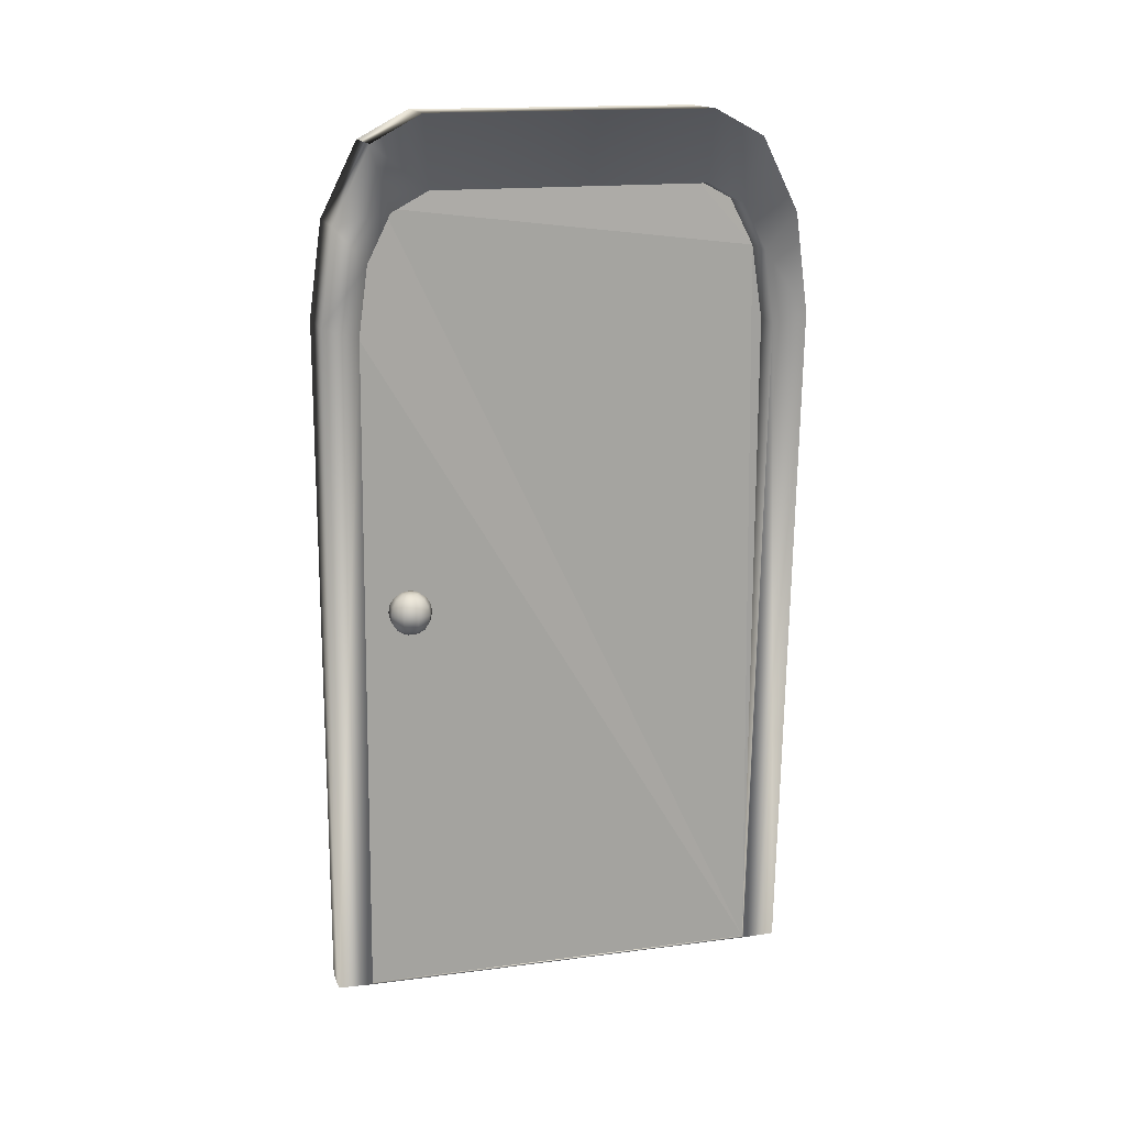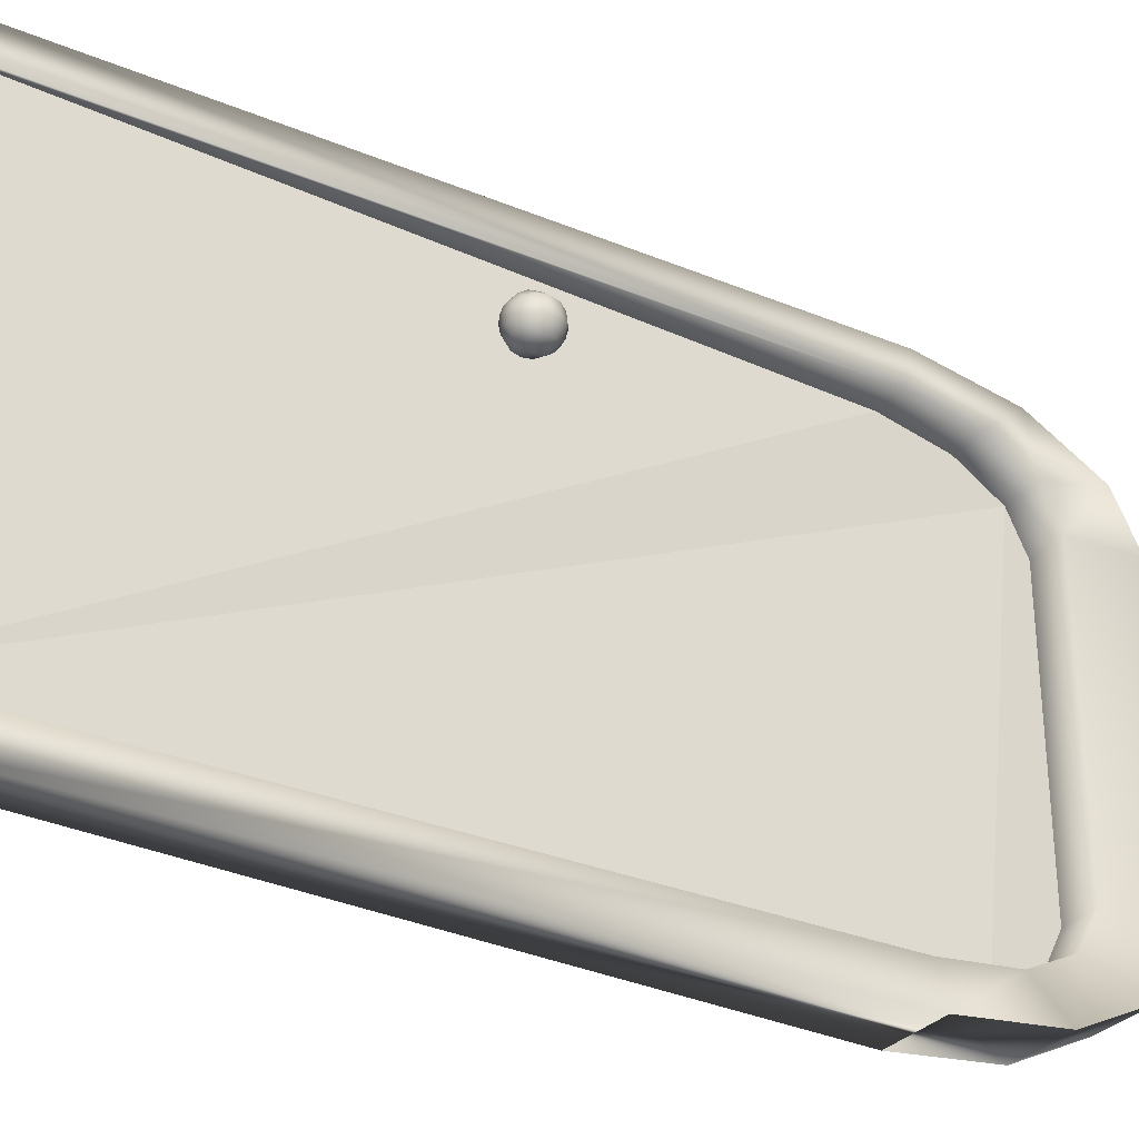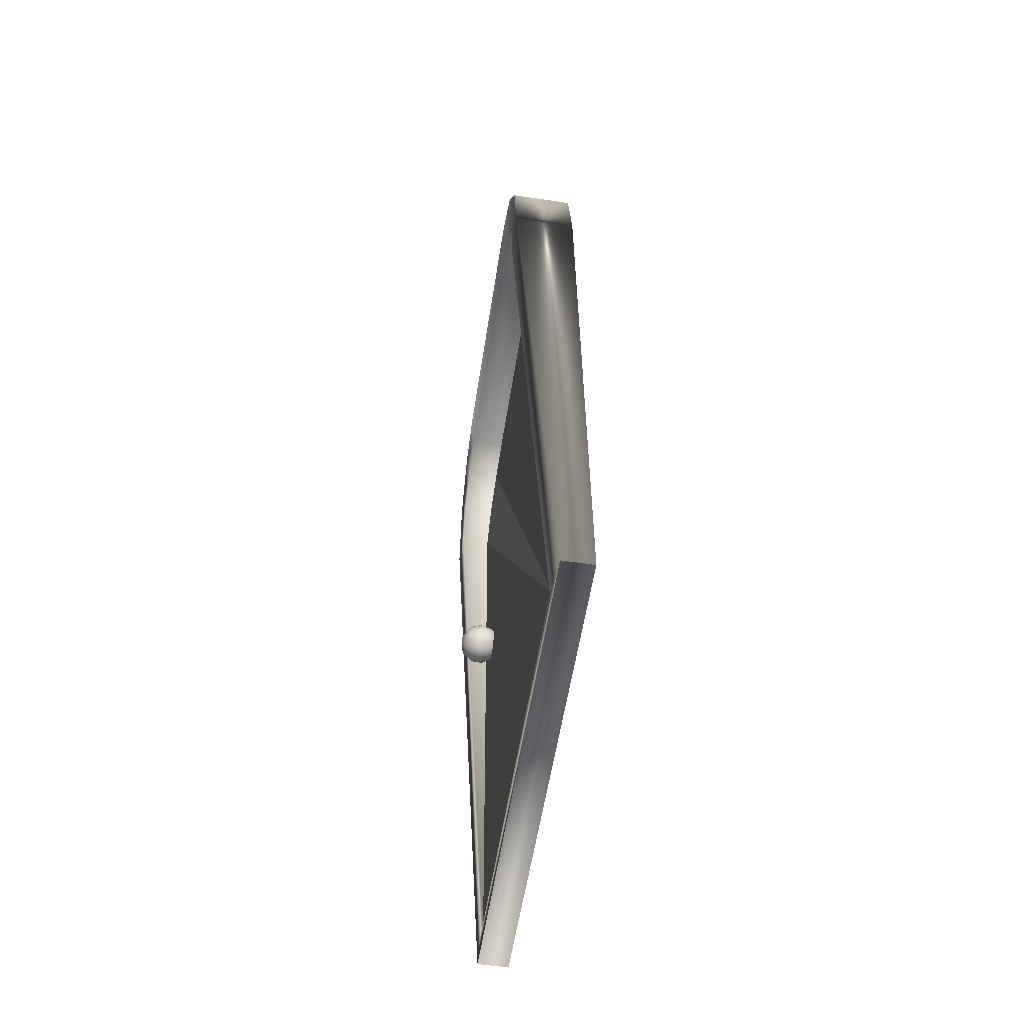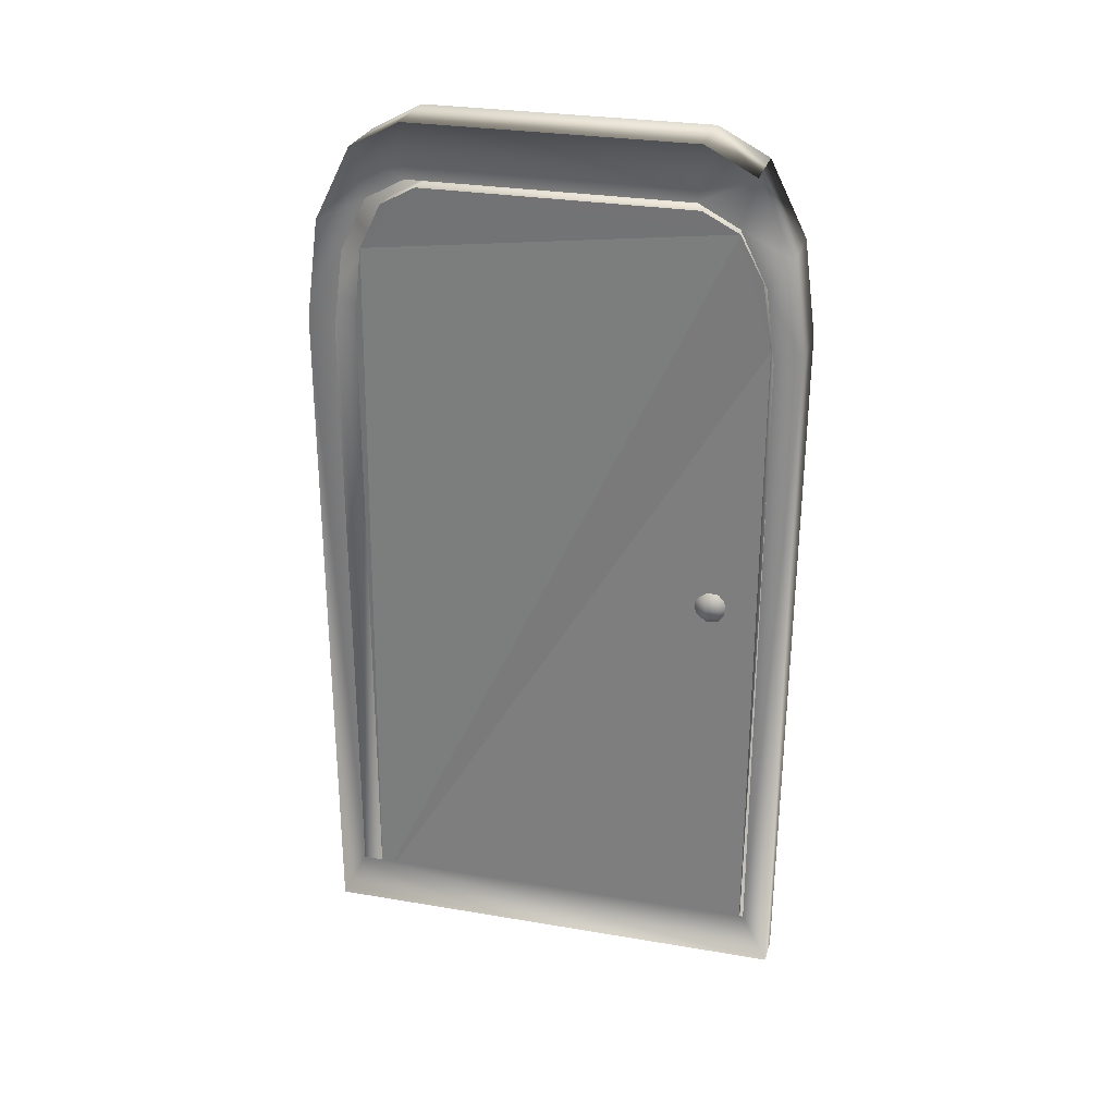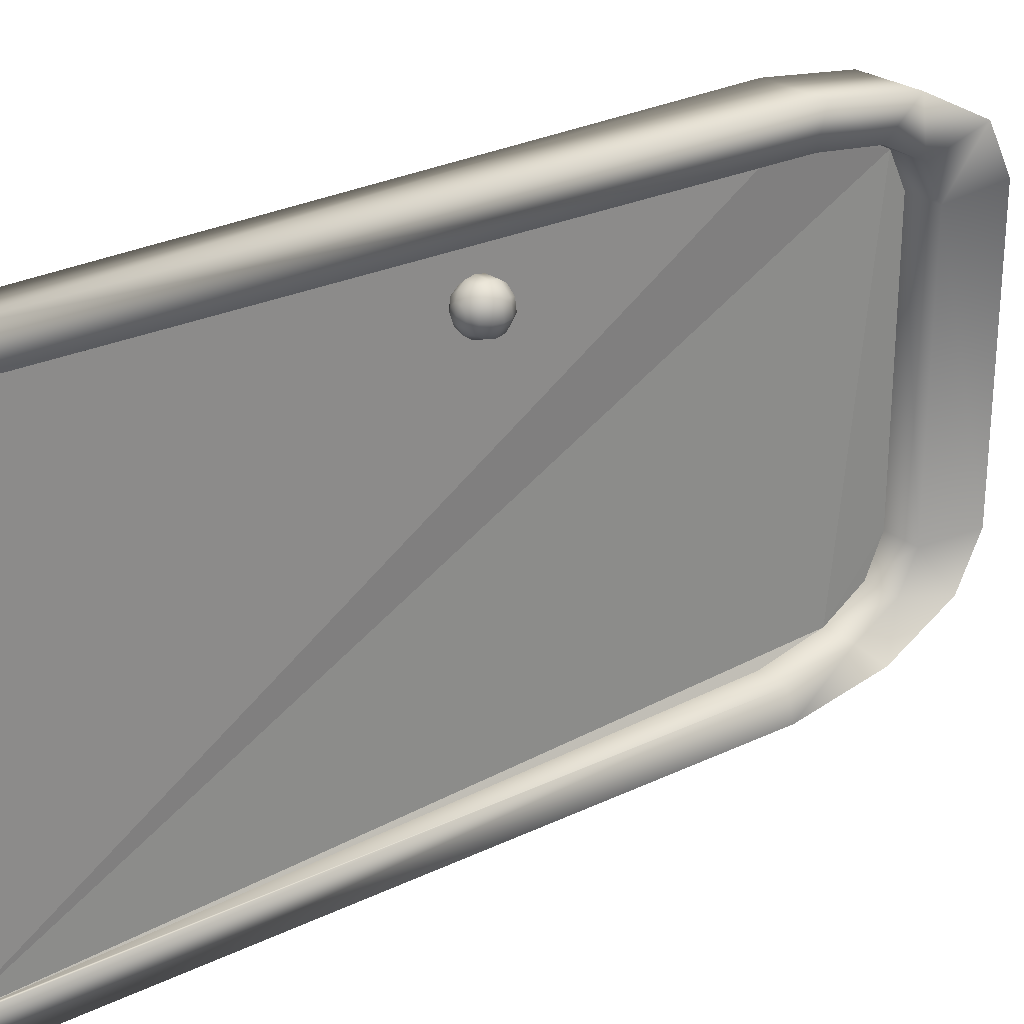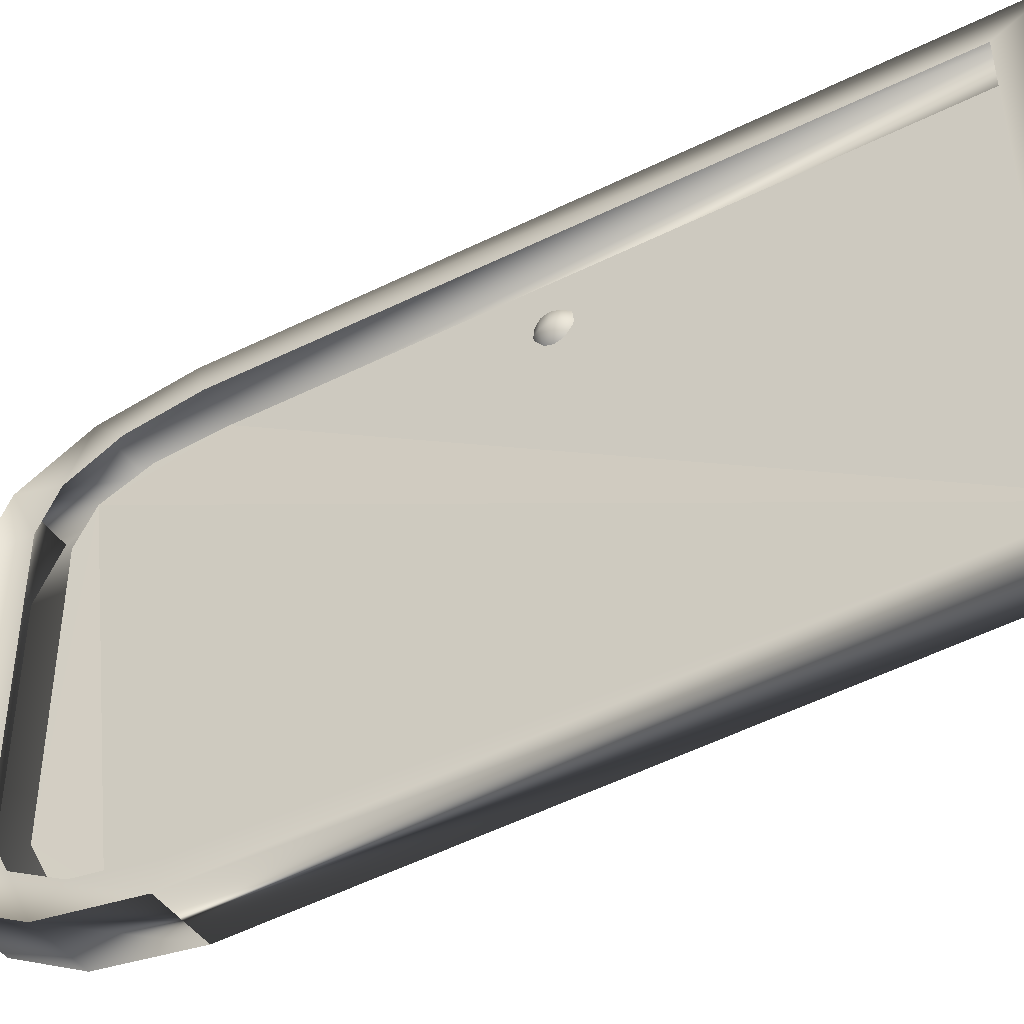
<metadata>
{"format":"obj","ext":"obj","renderer":"f3d","projection":"perspective","resolution":1024,"background":"white","views":[{"elev":16.2,"azim":73.7,"up":"+Y"},{"elev":-31.5,"azim":56.8,"up":"+Z"},{"elev":-57.4,"azim":171.2,"up":"+Y"},{"elev":27.8,"azim":-74.9,"up":"+Y"},{"elev":26.0,"azim":49.9,"up":"+Z"},{"elev":-43.2,"azim":-59.4,"up":"+Z"}]}
</metadata>
<code>
o Sphere.002
v 0.04453 0.01776 0.1345
v 0.04854 0.01359 0.1298
v 0.05122 0.007358 0.1266
v 0.05216 0 0.1255
v 0.05122 -0.007358 0.1266
v 0.04854 -0.01359 0.1298
v 0.04453 -0.01776 0.1345
v 0.04705 0.01776 0.1389
v 0.05319 0.01359 0.1378
v 0.0573 0.007358 0.1371
v 0.05874 0 0.1368
v 0.0573 -0.007358 0.1371
v 0.05319 -0.01359 0.1378
v 0.04705 -0.01776 0.1389
v 0.04618 0.01776 0.1439
v 0.05158 0.01359 0.147
v 0.05519 0.007358 0.1491
v 0.05645 0 0.1498
v 0.05519 -0.007358 0.1491
v 0.05158 -0.01359 0.147
v 0.04618 -0.01776 0.1439
v 0.04232 0.01776 0.1471
v 0.04445 0.01359 0.153
v 0.04588 0.007358 0.1569
v 0.04638 0 0.1583
v 0.04588 -0.007358 0.1569
v 0.04445 -0.01359 0.153
v 0.04232 -0.01776 0.1471
v 0.0398 0.01923 0.1402
v 0.03729 0.01776 0.1471
v 0.03515 0.01359 0.153
v 0.03373 0.007358 0.1569
v 0.03323 0 0.1583
v 0.03373 -0.007358 0.1569
v 0.03515 -0.01359 0.153
v 0.03729 -0.01776 0.1471
v 0.03343 0.01776 0.1439
v 0.02803 0.01359 0.147
v 0.02442 0.007358 0.1491
v 0.02315 0 0.1498
v 0.02442 -0.007358 0.1491
v 0.02803 -0.01359 0.147
v 0.03343 -0.01776 0.1439
v 0.0398 -0.01923 0.1402
v 0.03256 0.01776 0.1389
v 0.02642 0.01359 0.1378
v 0.02231 0.007358 0.1371
v 0.02087 0 0.1368
v 0.02231 -0.007358 0.1371
v 0.02642 -0.01359 0.1378
v 0.03256 -0.01776 0.1389
v 0.03508 0.01776 0.1345
v 0.03107 0.01359 0.1298
v 0.02839 0.007358 0.1266
v 0.02745 0 0.1255
v 0.02839 -0.007358 0.1266
v 0.03107 -0.01359 0.1298
v 0.03508 -0.01776 0.1345
v 0.0398 0.01776 0.1328
v 0.0398 0.01359 0.1266
v 0.0398 0.007358 0.1224
v 0.0398 0 0.121
v 0.0398 -0.007358 0.1224
v 0.0398 -0.01359 0.1266
v 0.0398 -0.01776 0.1328
f 61 4 62
f 59 2 60
f 64 7 65
f 62 5 63
f 60 3 61
f 59 29 1
f 44 65 7
f 63 6 64
f 6 14 7
f 4 12 5
f 2 10 3
f 1 29 8
f 44 7 14
f 5 13 6
f 3 11 4
f 1 9 2
f 8 29 15
f 44 14 21
f 13 19 20
f 11 17 18
f 9 15 16
f 13 21 14
f 11 19 12
f 9 17 10
f 20 26 27
f 17 25 18
f 15 23 16
f 20 28 21
f 18 26 19
f 16 24 17
f 15 29 22
f 44 21 28
f 27 36 28
f 25 34 26
f 23 32 24
f 22 29 30
f 44 28 36
f 26 35 27
f 24 33 25
f 23 30 31
f 34 40 41
f 31 39 32
f 30 29 37
f 44 36 43
f 34 42 35
f 33 39 40
f 30 38 31
f 35 43 36
f 44 43 51
f 41 50 42
f 40 47 48
f 38 45 46
f 42 51 43
f 40 49 41
f 38 47 39
f 37 29 45
f 47 55 48
f 45 53 46
f 50 58 51
f 48 56 49
f 47 53 54
f 45 29 52
f 44 51 58
f 50 56 57
f 57 65 58
f 55 63 56
f 53 61 54
f 52 29 59
f 44 58 65
f 56 64 57
f 55 61 62
f 53 59 60
f 61 3 4
f 59 1 2
f 64 6 7
f 62 4 5
f 60 2 3
f 63 5 6
f 6 13 14
f 4 11 12
f 2 9 10
f 5 12 13
f 3 10 11
f 1 8 9
f 13 12 19
f 11 10 17
f 9 8 15
f 13 20 21
f 11 18 19
f 9 16 17
f 20 19 26
f 17 24 25
f 15 22 23
f 20 27 28
f 18 25 26
f 16 23 24
f 27 35 36
f 25 33 34
f 23 31 32
f 26 34 35
f 24 32 33
f 23 22 30
f 34 33 40
f 31 38 39
f 34 41 42
f 33 32 39
f 30 37 38
f 35 42 43
f 41 49 50
f 40 39 47
f 38 37 45
f 42 50 51
f 40 48 49
f 38 46 47
f 47 54 55
f 45 52 53
f 50 57 58
f 48 55 56
f 47 46 53
f 50 49 56
f 57 64 65
f 55 62 63
f 53 60 61
f 56 63 64
f 55 54 61
f 53 52 59
o doorframe
v -4.1e-05 0.3106 -0.1793
v -3.6e-05 0.3569 -0.1561
v -2e-06 0.3569 0.1561
v -2.5e-05 0.3754 -0.1212
v -0.000648 -0.3099 0.1882
v -1.7e-05 0.3754 0.1212
v 0.0552 0.3609 0.1203
v 0.05636 0.303 0.1728
v 0.05518 0.3609 -0.1203
v 0.05715 0.2394 -0.1814
v 0.0554 0.3438 -0.1523
v 0.02892 -0.3606 -0.1814
v 0.05626 0.3031 -0.1728
v 0.02831 -0.3564 0.1809
v 0.05656 0.2441 0.1809
v 0.05546 0.3438 0.1523
v 0.05751 0.4223 0.1243
v 0.02594 -0.3565 0.2117
v -0.000671 0.2461 0.1882
v -1.2e-05 -0.3143 -0.1887
v -3.6e-05 0.2413 -0.1887
v 1.9e-05 0.3105 0.1794
v 0.02664 -0.3614 -0.2122
v 0.05751 0.2474 -0.2122
v 0.05751 0.3349 -0.2004
v 0.05751 0.3989 -0.1683
v 0.05751 0.4223 -0.1243
v 0.05681 0.2523 0.2117
v 0.05751 0.3989 0.1683
v 0.05751 0.3349 0.2004
v 0.02384 0.3448 -0.1524
v 0.02291 0.3619 -0.1203
v 0.02293 0.3619 0.1202
v 0.02912 0.2453 0.1808
v 0.02571 -0.3559 0.1808
v 0.02649 -0.3601 -0.1814
v 0.02991 0.2405 -0.1814
v 0.02638 0.3042 -0.1728
v 0.0239 0.3448 0.1523
v 0.02648 0.3041 0.1728
v 0 0.3349 -0.2004
v 0 0.3989 -0.1683
v 0 0.4223 -0.1243
v 0 0.4223 0.1243
v 0 0.3989 0.1683
v -0 -0.3614 -0.2122
v 0 0.2474 -0.2122
v 0 0.3349 0.2004
v -0.000702 0.2523 0.2117
v -0.000702 -0.3565 0.2117
f 80 100 79
f 111 83 115
f 110 95 113
f 106 89 112
f 114 83 115
f 113 93 114
f 107 90 106
f 112 88 89
f 108 91 107
f 109 92 108
f 110 82 109
f 74 91 76
f 72 92 74
f 80 83 93
f 79 88 83
f 75 88 77
f 78 89 75
f 76 90 78
f 72 94 82
f 81 95 94
f 73 93 95
f 73 99 80
f 76 103 96
f 77 100 101
f 74 96 97
f 72 104 81
f 75 101 102
f 74 98 72
f 81 105 73
f 78 102 103
f 67 106 107
f 69 107 108
f 71 108 109
f 71 110 68
f 85 112 86
f 87 114 84
f 68 113 87
f 66 112 106
f 70 114 115
f 85 115 111
f 80 99 100
f 111 88 83
f 110 94 95
f 106 90 89
f 114 93 83
f 113 95 93
f 107 91 90
f 112 111 88
f 108 92 91
f 109 82 92
f 110 94 82
f 74 92 91
f 72 82 92
f 80 79 83
f 79 77 88
f 75 89 88
f 78 90 89
f 76 91 90
f 72 81 94
f 81 73 95
f 73 80 93
f 73 105 99
f 76 78 103
f 77 79 100
f 74 76 96
f 72 98 104
f 75 77 101
f 74 97 98
f 81 104 105
f 78 75 102
f 67 66 106
f 69 67 107
f 71 69 108
f 71 109 110
f 85 111 112
f 87 113 114
f 68 110 113
f 66 86 112
f 70 84 114
f 85 70 115
o door
v 0.02384 0.3448 -0.1524
v 0.02291 0.3619 -0.1203
v 0.02293 0.3619 0.1202
v 0.02912 0.2453 0.1808
v 0.02571 -0.3559 0.1808
v 0.02649 -0.3601 -0.1814
v 0.02991 0.2405 -0.1814
v 0.02638 0.3042 -0.1728
v 0.0239 0.3448 0.1523
v 0.02648 0.3041 0.1728
f 124 123 121
f 121 120 119
f 119 125 124
f 124 118 117
f 117 116 123
f 123 122 121
f 121 119 124
f 124 117 123

</code>
